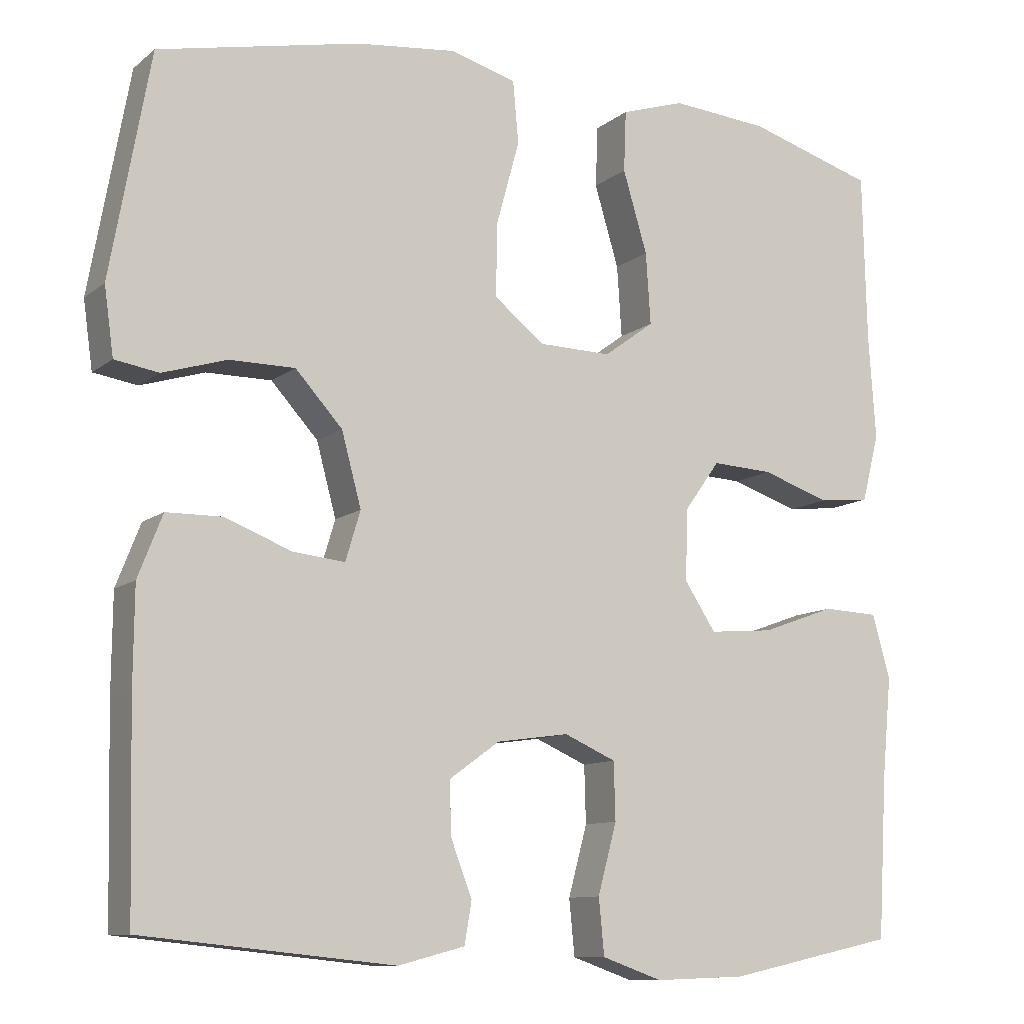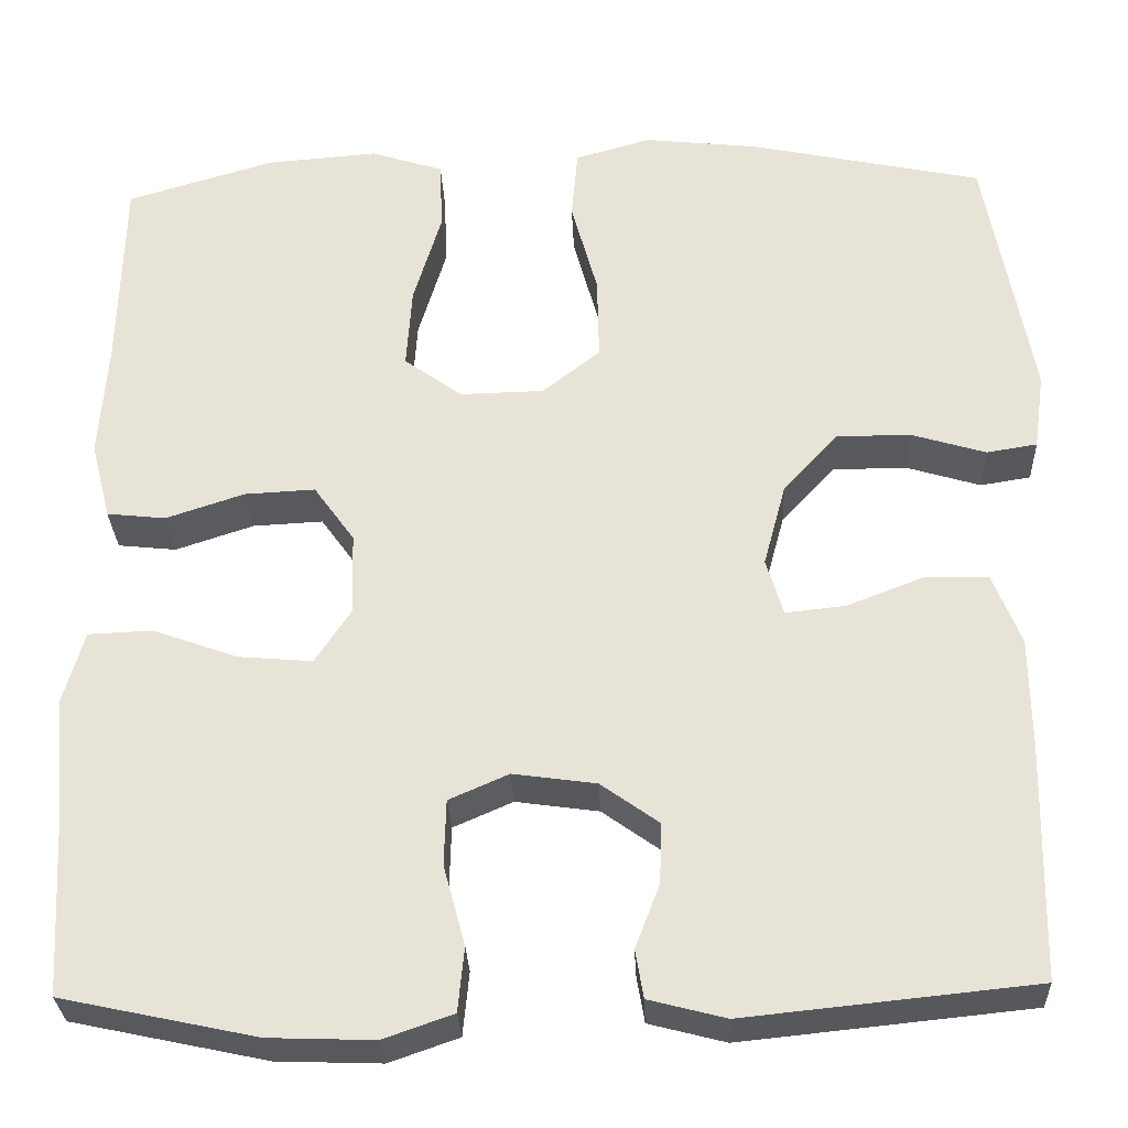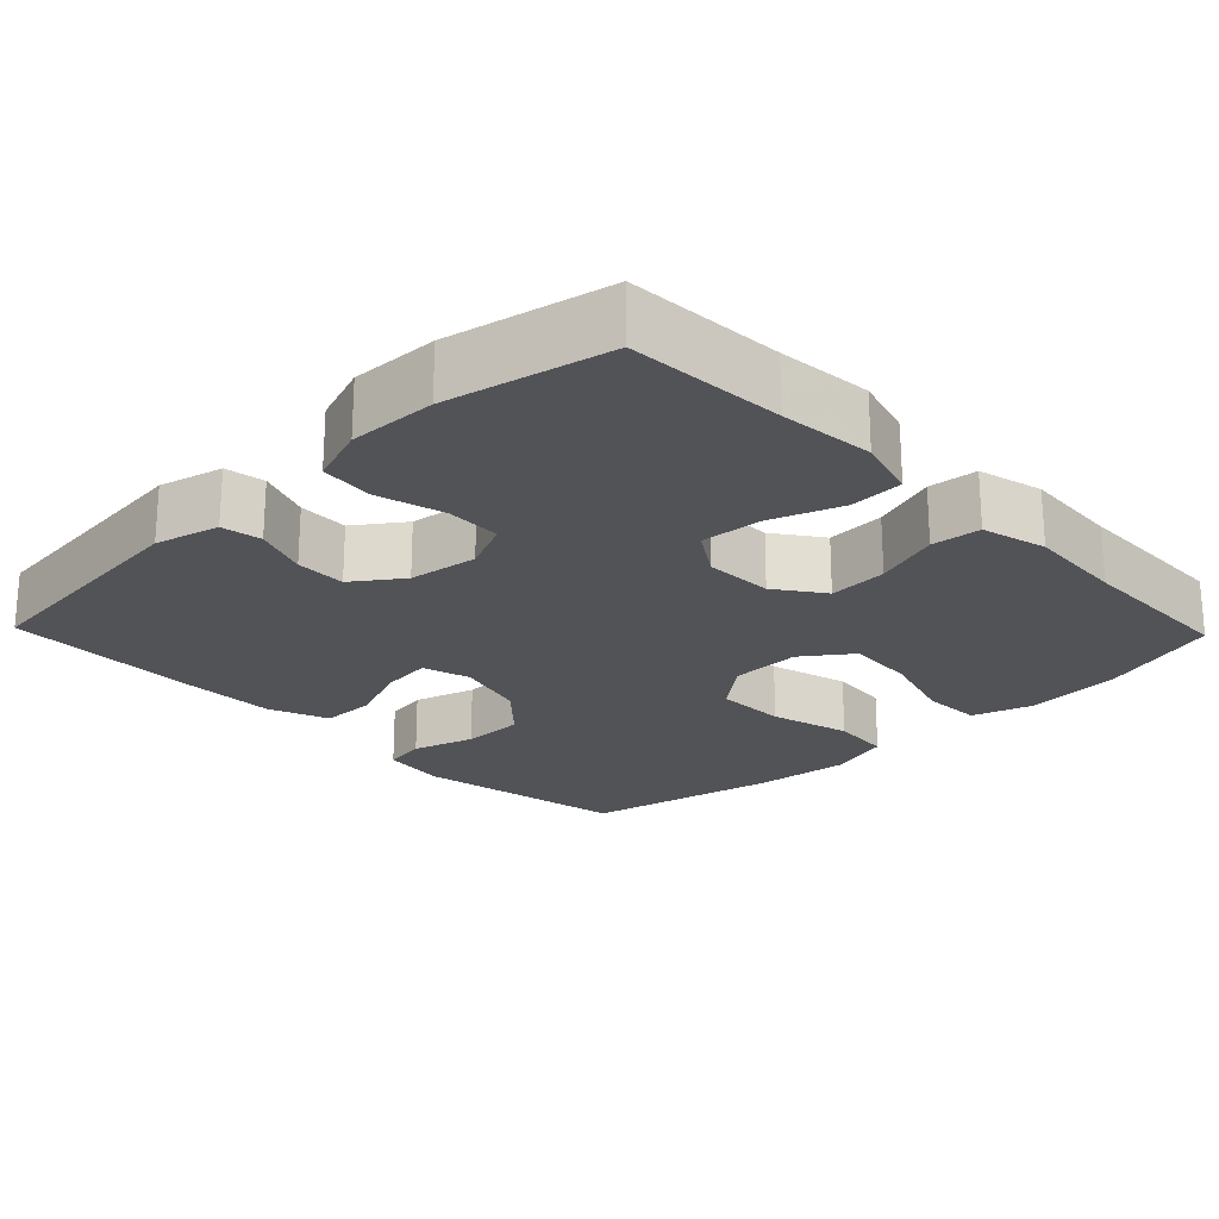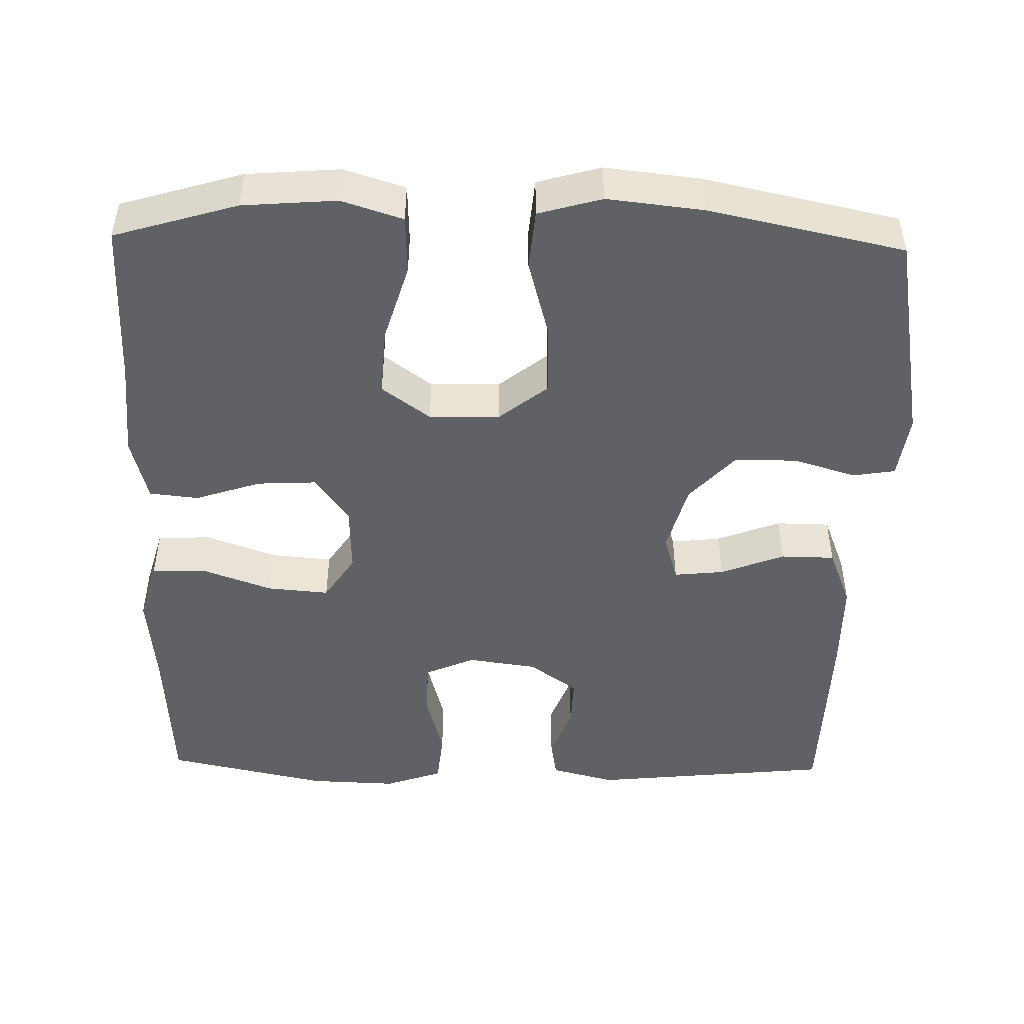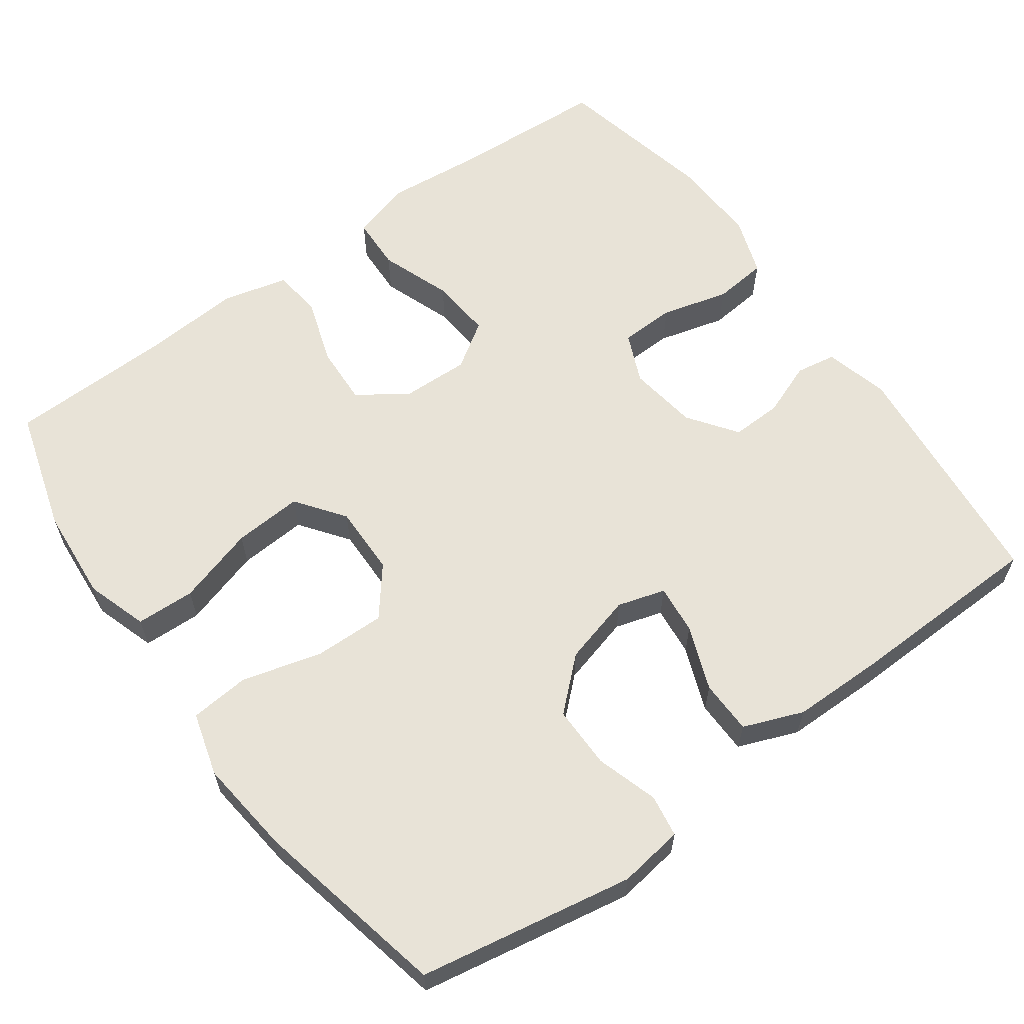
<metadata>
{"format":"obj","ext":"obj","renderer":"f3d","projection":"perspective","resolution":1024,"background":"white","views":[{"elev":-10.4,"azim":151.2,"up":"+Z"},{"elev":-29.6,"azim":2.3,"up":"+Z"},{"elev":-22.4,"azim":-136.0,"up":"+Y"},{"elev":-47.5,"azim":-1.3,"up":"+Y"},{"elev":61.5,"azim":54.0,"up":"+Y"}]}
</metadata>
<code>
v 0.5 0.07 0.5
v 0.551 0.07 0.216
v 0.539 0.07 0.13
v 0.483 0.07 0.121
v 0.401 0.07 0.146
v 0.318 0.07 0.146
v 0.258 0.07 0.08
v 0.233 0.07 -0.013
v 0.252 0.07 -0.076
v 0.318 0.07 -0.069
v 0.403 0.07 -0.036
v 0.474 0.07 -0.037
v 0.505 0.07 -0.116
v 0.506 0.07 -0.239
v 0.5 0.07 -0.5
v 0.18 0.07 -0.533
v 0.095 0.07 -0.511
v 0.086 0.07 -0.458
v 0.113 0.07 -0.387
v 0.115 0.07 -0.32
v 0.051 0.07 -0.274
v -0.041 0.07 -0.261
v -0.107 0.07 -0.29
v -0.109 0.07 -0.363
v -0.085 0.07 -0.452
v -0.092 0.07 -0.523
v -0.169 0.07 -0.55
v -0.285 0.07 -0.546
v -0.5 0.07 -0.5
v -0.512 0.07 -0.292
v -0.524 0.07 -0.167
v -0.501 0.07 -0.086
v -0.43 0.07 -0.083
v -0.336 0.07 -0.117
v -0.254 0.07 -0.124
v -0.214 0.07 -0.063
v -0.217 0.07 0.028
v -0.262 0.07 0.091
v -0.34 0.07 0.087
v -0.427 0.07 0.058
v -0.492 0.07 0.065
v -0.514 0.07 0.151
v -0.505 0.07 0.281
v -0.5 0.07 0.5
v -0.337 0.07 0.549
v -0.213 0.07 0.559
v -0.132 0.07 0.533
v -0.129 0.07 0.455
v -0.16 0.07 0.351
v -0.166 0.07 0.26
v -0.102 0.07 0.213
v -0.009 0.07 0.215
v 0.055 0.07 0.266
v 0.053 0.07 0.36
v 0.024 0.07 0.466
v 0.031 0.07 0.545
v 0.115 0.07 0.569
v 0.242 0.07 0.555
v 0.5 0 0.5
v 0.551 0 0.216
v 0.539 0 0.13
v 0.483 0 0.121
v 0.401 0 0.146
v 0.318 0 0.146
v 0.258 0 0.08
v 0.233 0 -0.013
v 0.252 0 -0.076
v 0.318 0 -0.069
v 0.403 0 -0.036
v 0.474 0 -0.037
v 0.505 0 -0.116
v 0.506 0 -0.239
v 0.5 0 -0.5
v 0.18 0 -0.533
v 0.095 0 -0.511
v 0.086 0 -0.458
v 0.113 0 -0.387
v 0.115 0 -0.32
v 0.051 0 -0.274
v -0.041 0 -0.261
v -0.107 0 -0.29
v -0.109 0 -0.363
v -0.085 0 -0.452
v -0.092 0 -0.523
v -0.169 0 -0.55
v -0.285 0 -0.546
v -0.5 0 -0.5
v -0.512 0 -0.292
v -0.524 0 -0.167
v -0.501 0 -0.086
v -0.43 0 -0.083
v -0.336 0 -0.117
v -0.254 0 -0.124
v -0.214 0 -0.063
v -0.217 0 0.028
v -0.262 0 0.091
v -0.34 0 0.087
v -0.427 0 0.058
v -0.492 0 0.065
v -0.514 0 0.151
v -0.505 0 0.281
v -0.5 0 0.5
v -0.337 0 0.549
v -0.213 0 0.559
v -0.132 0 0.533
v -0.129 0 0.455
v -0.16 0 0.351
v -0.166 0 0.26
v -0.102 0 0.213
v -0.009 0 0.215
v 0.055 0 0.266
v 0.053 0 0.36
v 0.024 0 0.466
v 0.031 0 0.545
v 0.115 0 0.569
v 0.242 0 0.555
f 54 55 56 57
f 53 54 57 58
f 46 47 48 49
f 46 49 50
f 43 44 45 46
f 43 46 50
f 42 43 50 51
f 39 40 41 42
f 38 39 42 51
f 31 32 33 34
f 30 31 34 35
f 29 30 35
f 28 29 35 36
f 24 25 26 27
f 23 24 27 28
f 16 17 18 19
f 16 19 20
f 15 16 20
f 14 15 20 21
f 10 11 12 13
f 9 10 13 14
f 2 3 4 5
f 2 5 6
f 53 58 1 2
f 52 53 2 6
f 37 38 51 52
f 36 37 52 6
f 23 28 36
f 22 23 36
f 9 14 21 22
f 8 9 22 36
f 7 8 36
f 6 7 36
f 115 114 113 112
f 116 115 112 111
f 107 106 105 104
f 108 107 104
f 104 103 102 101
f 108 104 101
f 109 108 101 100
f 100 99 98 97
f 109 100 97 96
f 92 91 90 89
f 93 92 89 88
f 93 88 87
f 94 93 87 86
f 85 84 83 82
f 86 85 82 81
f 77 76 75 74
f 78 77 74
f 78 74 73
f 79 78 73 72
f 71 70 69 68
f 72 71 68 67
f 63 62 61 60
f 64 63 60
f 60 59 116 111
f 64 60 111 110
f 110 109 96 95
f 64 110 95 94
f 94 86 81
f 94 81 80
f 80 79 72 67
f 94 80 67 66
f 94 66 65
f 94 65 64
f 1 59 60 2
f 2 60 61 3
f 3 61 62 4
f 4 62 63 5
f 5 63 64 6
f 6 64 65 7
f 7 65 66 8
f 8 66 67 9
f 9 67 68 10
f 10 68 69 11
f 11 69 70 12
f 12 70 71 13
f 13 71 72 14
f 14 72 73 15
f 15 73 74 16
f 16 74 75 17
f 17 75 76 18
f 18 76 77 19
f 19 77 78 20
f 20 78 79 21
f 21 79 80 22
f 22 80 81 23
f 23 81 82 24
f 24 82 83 25
f 25 83 84 26
f 26 84 85 27
f 27 85 86 28
f 28 86 87 29
f 29 87 88 30
f 30 88 89 31
f 31 89 90 32
f 32 90 91 33
f 33 91 92 34
f 34 92 93 35
f 35 93 94 36
f 36 94 95 37
f 37 95 96 38
f 38 96 97 39
f 39 97 98 40
f 40 98 99 41
f 41 99 100 42
f 42 100 101 43
f 43 101 102 44
f 44 102 103 45
f 45 103 104 46
f 46 104 105 47
f 47 105 106 48
f 48 106 107 49
f 49 107 108 50
f 50 108 109 51
f 51 109 110 52
f 52 110 111 53
f 53 111 112 54
f 54 112 113 55
f 55 113 114 56
f 56 114 115 57
f 57 115 116 58
f 58 116 59 1

</code>
